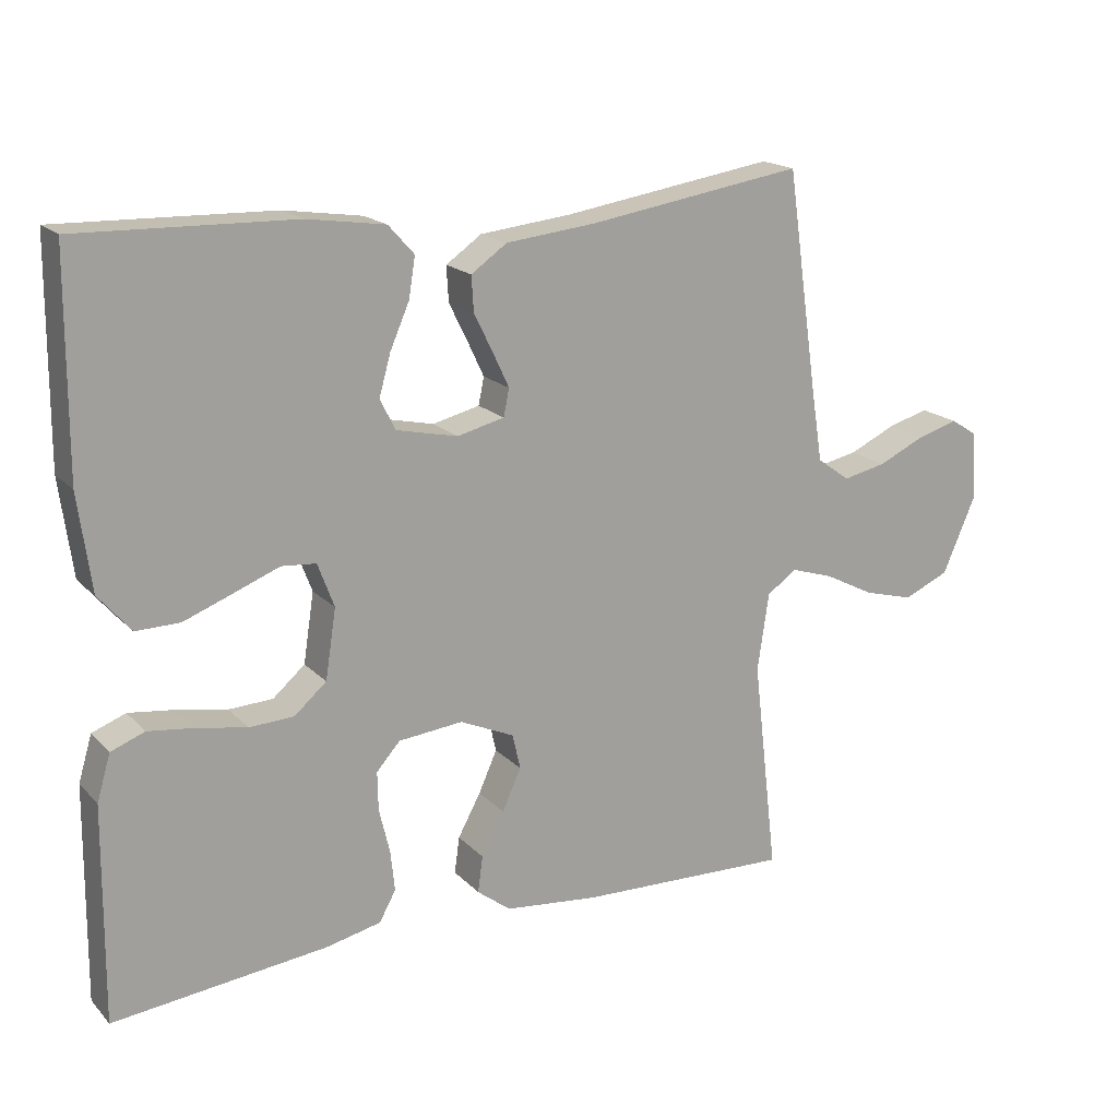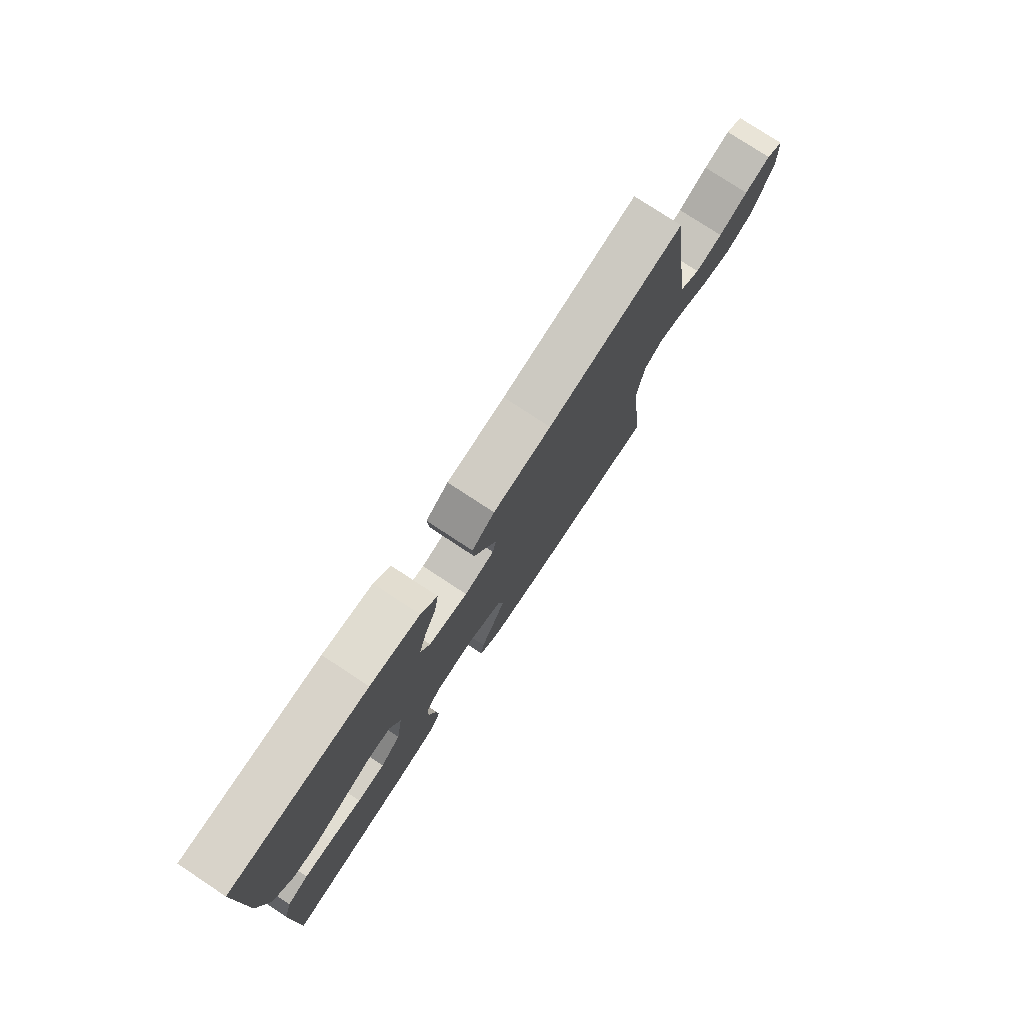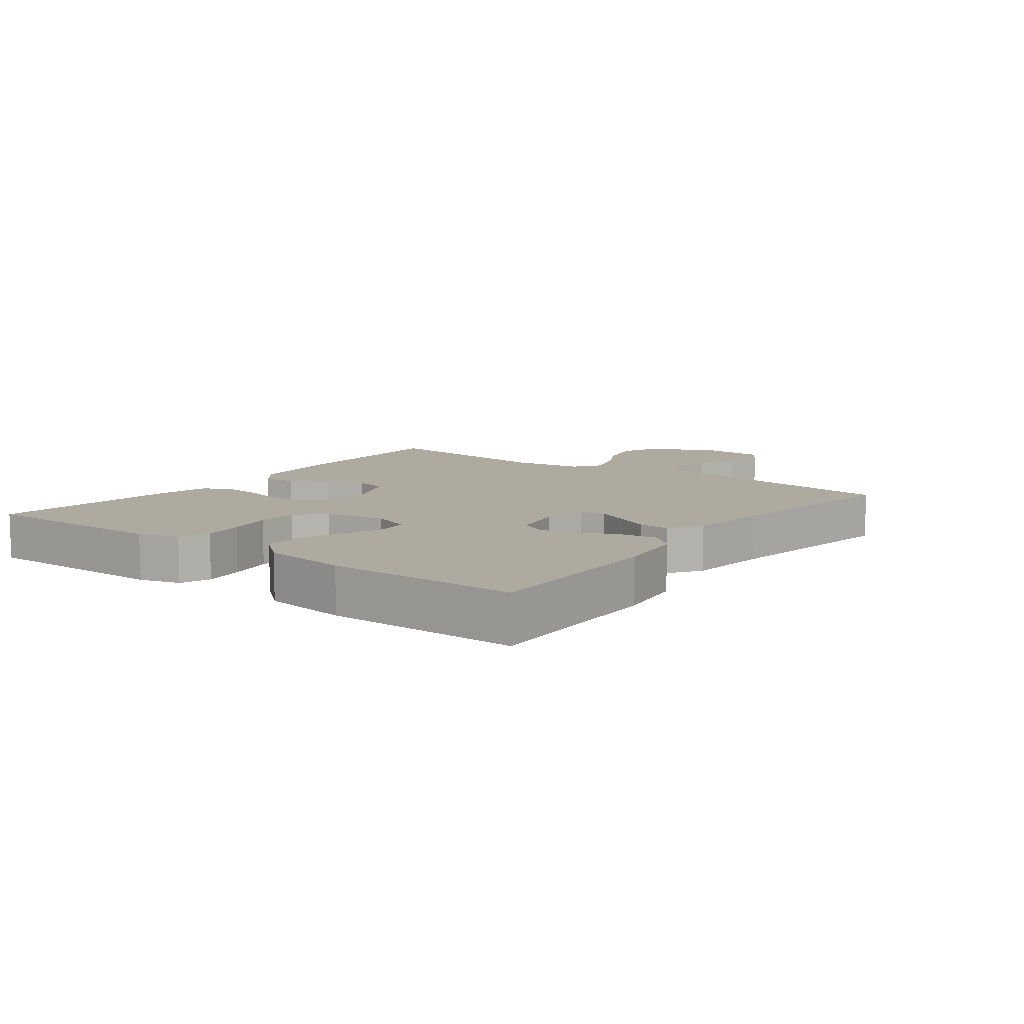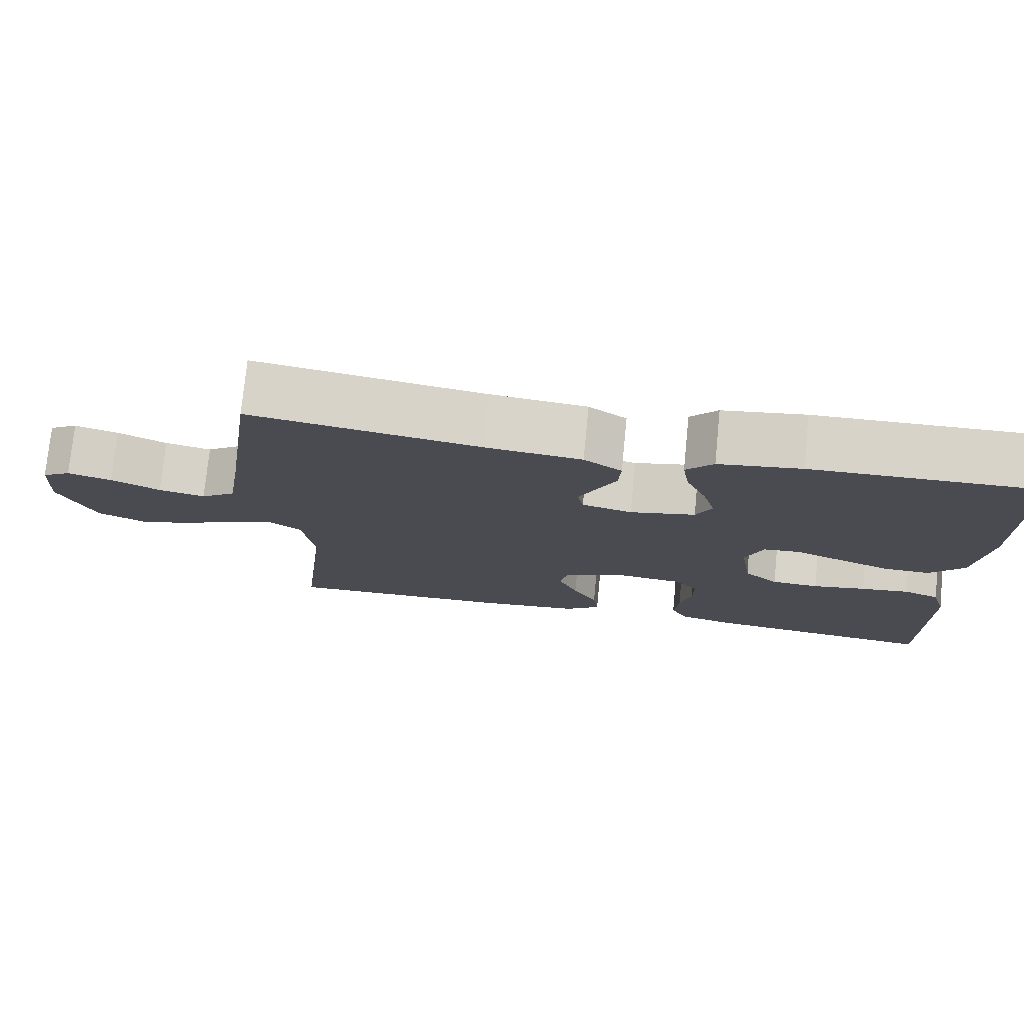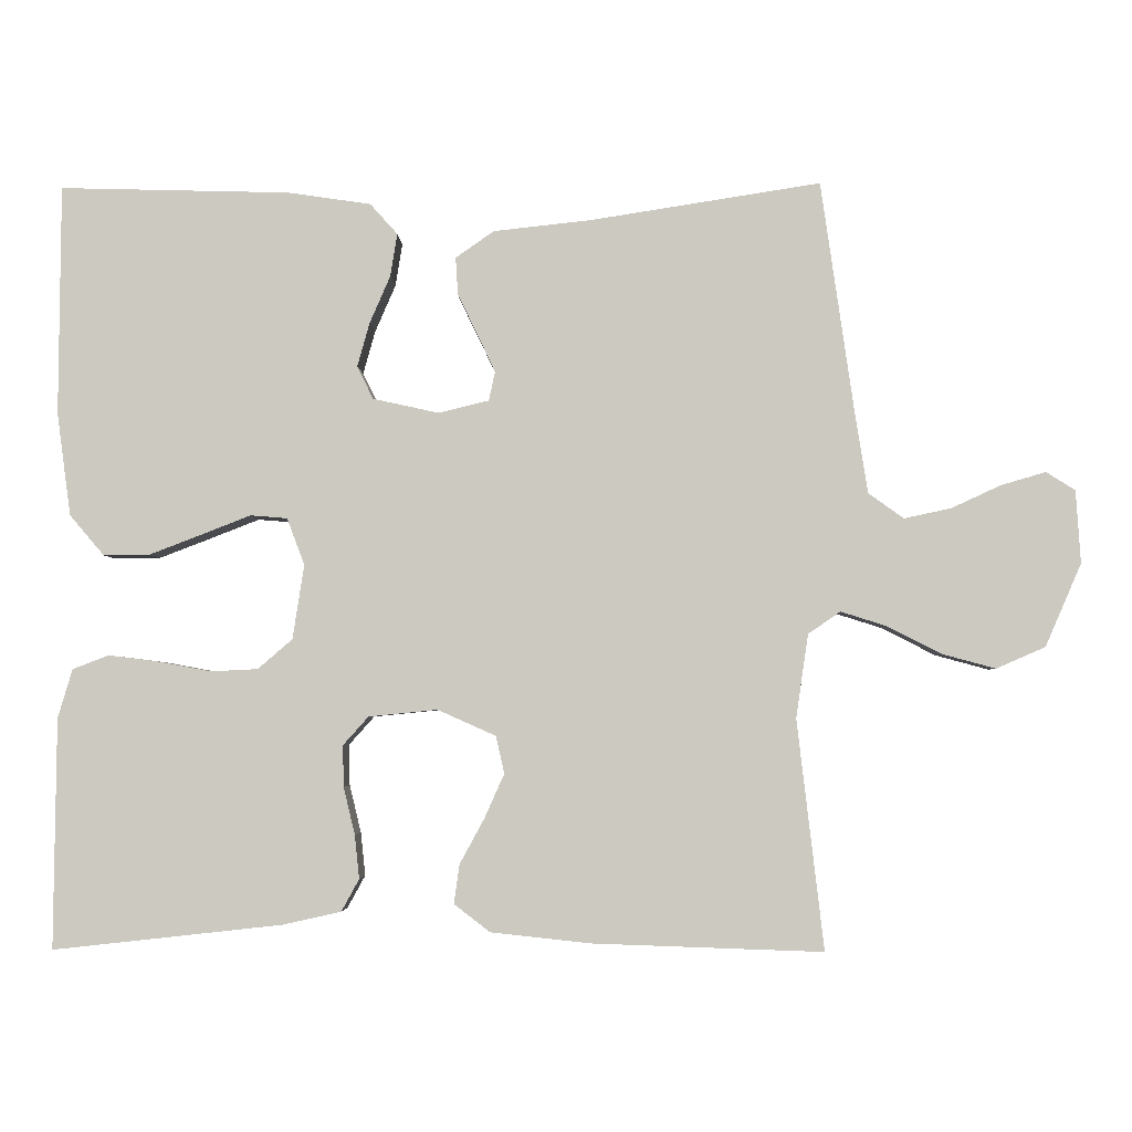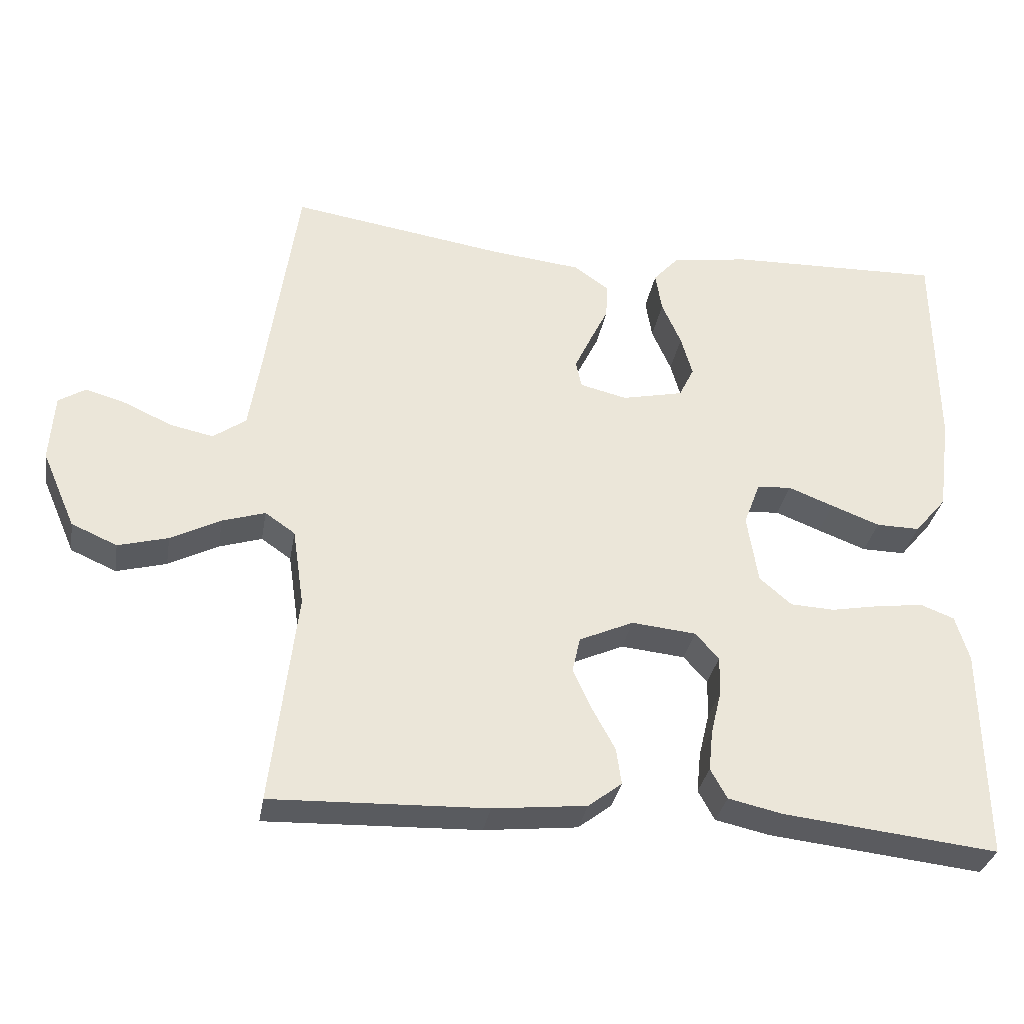
<metadata>
{"format":"obj","ext":"obj","renderer":"f3d","projection":"perspective","resolution":1024,"background":"white","views":[{"elev":17.9,"azim":-29.0,"up":"+Z"},{"elev":77.5,"azim":-56.6,"up":"+Z"},{"elev":9.5,"azim":-53.0,"up":"+Y"},{"elev":75.7,"azim":-174.4,"up":"+Z"},{"elev":-3.5,"azim":1.7,"up":"+Z"},{"elev":-32.5,"azim":170.3,"up":"+Z"}]}
</metadata>
<code>
v 0.5 0.07 -0.5
v 0.2 0.07 -0.49
v 0.069 0.07 -0.476
v 0.022 0.07 -0.44
v 0.029 0.07 -0.389
v 0.061 0.07 -0.33
v 0.087 0.07 -0.272
v 0.076 0.07 -0.223
v 0 0.07 -0.189
v -0.09 0.07 -0.198
v -0.123 0.07 -0.235
v -0.122 0.07 -0.289
v -0.107 0.07 -0.351
v -0.101 0.07 -0.408
v -0.124 0.07 -0.45
v -0.2 0.07 -0.467
v -0.5 0.07 -0.5
v -0.497 0.07 -0.2
v -0.478 0.07 -0.136
v -0.431 0.07 -0.118
v -0.367 0.07 -0.126
v -0.297 0.07 -0.139
v -0.235 0.07 -0.136
v -0.19 0.07 -0.097
v -0.175 0.07 0
v -0.198 0.07 0.061
v -0.246 0.07 0.065
v -0.31 0.07 0.04
v -0.378 0.07 0.014
v -0.439 0.07 0.013
v -0.484 0.07 0.066
v -0.502 0.07 0.2
v -0.5 0.07 0.5
v -0.2 0.07 0.492
v -0.091 0.07 0.476
v -0.055 0.07 0.436
v -0.064 0.07 0.38
v -0.091 0.07 0.318
v -0.107 0.07 0.261
v -0.086 0.07 0.218
v 0 0.07 0.199
v 0.066 0.07 0.215
v 0.074 0.07 0.253
v 0.051 0.07 0.302
v 0.025 0.07 0.355
v 0.022 0.07 0.404
v 0.072 0.07 0.439
v 0.2 0.07 0.453
v 0.5 0.07 0.5
v 0.543 0.07 0.2
v 0.56 0.07 0.092
v 0.606 0.07 0.059
v 0.667 0.07 0.072
v 0.732 0.07 0.102
v 0.79 0.07 0.119
v 0.828 0.07 0.095
v 0.834 0.07 0
v 0.787 0.07 -0.108
v 0.723 0.07 -0.136
v 0.653 0.07 -0.117
v 0.583 0.07 -0.081
v 0.523 0.07 -0.062
v 0.481 0.07 -0.091
v 0.465 0.07 -0.2
v 0.5 0 -0.5
v 0.2 0 -0.49
v 0.069 0 -0.476
v 0.022 0 -0.44
v 0.029 0 -0.389
v 0.061 0 -0.33
v 0.087 0 -0.272
v 0.076 0 -0.223
v 0 0 -0.189
v -0.09 0 -0.198
v -0.123 0 -0.235
v -0.122 0 -0.289
v -0.107 0 -0.351
v -0.101 0 -0.408
v -0.124 0 -0.45
v -0.2 0 -0.467
v -0.5 0 -0.5
v -0.497 0 -0.2
v -0.478 0 -0.136
v -0.431 0 -0.118
v -0.367 0 -0.126
v -0.297 0 -0.139
v -0.235 0 -0.136
v -0.19 0 -0.097
v -0.175 0 0
v -0.198 0 0.061
v -0.246 0 0.065
v -0.31 0 0.04
v -0.378 0 0.014
v -0.439 0 0.013
v -0.484 0 0.066
v -0.502 0 0.2
v -0.5 0 0.5
v -0.2 0 0.492
v -0.091 0 0.476
v -0.055 0 0.436
v -0.064 0 0.38
v -0.091 0 0.318
v -0.107 0 0.261
v -0.086 0 0.218
v 0 0 0.199
v 0.066 0 0.215
v 0.074 0 0.253
v 0.051 0 0.302
v 0.025 0 0.355
v 0.022 0 0.404
v 0.072 0 0.439
v 0.2 0 0.453
v 0.5 0 0.5
v 0.543 0 0.2
v 0.56 0 0.092
v 0.606 0 0.059
v 0.667 0 0.072
v 0.732 0 0.102
v 0.79 0 0.119
v 0.828 0 0.095
v 0.834 0 0
v 0.787 0 -0.108
v 0.723 0 -0.136
v 0.653 0 -0.117
v 0.583 0 -0.081
v 0.523 0 -0.062
v 0.481 0 -0.091
v 0.465 0 -0.2
f 58 59 60 61
f 58 61 62
f 57 58 62
f 56 57 62
f 53 54 55 56
f 52 53 56 62
f 51 52 62 63
f 48 49 50
f 48 50 51 63
f 44 45 46 47
f 43 44 47 48
f 42 43 48 63
f 35 36 37 38
f 35 38 39
f 34 35 39
f 33 34 39
f 32 33 39 40
f 27 28 29 30
f 27 30 31 32
f 19 20 21 22
f 17 18 19 22
f 17 22 23
f 16 17 23 24
f 12 13 14 15
f 11 12 15 16
f 3 4 5 6
f 3 6 7
f 64 1 2 3
f 64 3 7
f 41 42 63 64
f 41 64 7 8
f 40 41 8 9
f 26 27 32 40
f 25 26 40 9
f 11 16 24 25
f 10 11 25
f 9 10 25
f 125 124 123 122
f 126 125 122
f 126 122 121
f 126 121 120
f 120 119 118 117
f 126 120 117 116
f 127 126 116 115
f 114 113 112
f 127 115 114 112
f 111 110 109 108
f 112 111 108 107
f 127 112 107 106
f 102 101 100 99
f 103 102 99
f 103 99 98
f 103 98 97
f 104 103 97 96
f 94 93 92 91
f 96 95 94 91
f 86 85 84 83
f 86 83 82 81
f 87 86 81
f 88 87 81 80
f 79 78 77 76
f 80 79 76 75
f 70 69 68 67
f 71 70 67
f 67 66 65 128
f 71 67 128
f 128 127 106 105
f 72 71 128 105
f 73 72 105 104
f 104 96 91 90
f 73 104 90 89
f 89 88 80 75
f 89 75 74
f 89 74 73
f 1 65 66 2
f 2 66 67 3
f 3 67 68 4
f 4 68 69 5
f 5 69 70 6
f 6 70 71 7
f 7 71 72 8
f 8 72 73 9
f 9 73 74 10
f 10 74 75 11
f 11 75 76 12
f 12 76 77 13
f 13 77 78 14
f 14 78 79 15
f 15 79 80 16
f 16 80 81 17
f 17 81 82 18
f 18 82 83 19
f 19 83 84 20
f 20 84 85 21
f 21 85 86 22
f 22 86 87 23
f 23 87 88 24
f 24 88 89 25
f 25 89 90 26
f 26 90 91 27
f 27 91 92 28
f 28 92 93 29
f 29 93 94 30
f 30 94 95 31
f 31 95 96 32
f 32 96 97 33
f 33 97 98 34
f 34 98 99 35
f 35 99 100 36
f 36 100 101 37
f 37 101 102 38
f 38 102 103 39
f 39 103 104 40
f 40 104 105 41
f 41 105 106 42
f 42 106 107 43
f 43 107 108 44
f 44 108 109 45
f 45 109 110 46
f 46 110 111 47
f 47 111 112 48
f 48 112 113 49
f 49 113 114 50
f 50 114 115 51
f 51 115 116 52
f 52 116 117 53
f 53 117 118 54
f 54 118 119 55
f 55 119 120 56
f 56 120 121 57
f 57 121 122 58
f 58 122 123 59
f 59 123 124 60
f 60 124 125 61
f 61 125 126 62
f 62 126 127 63
f 63 127 128 64
f 64 128 65 1

</code>
